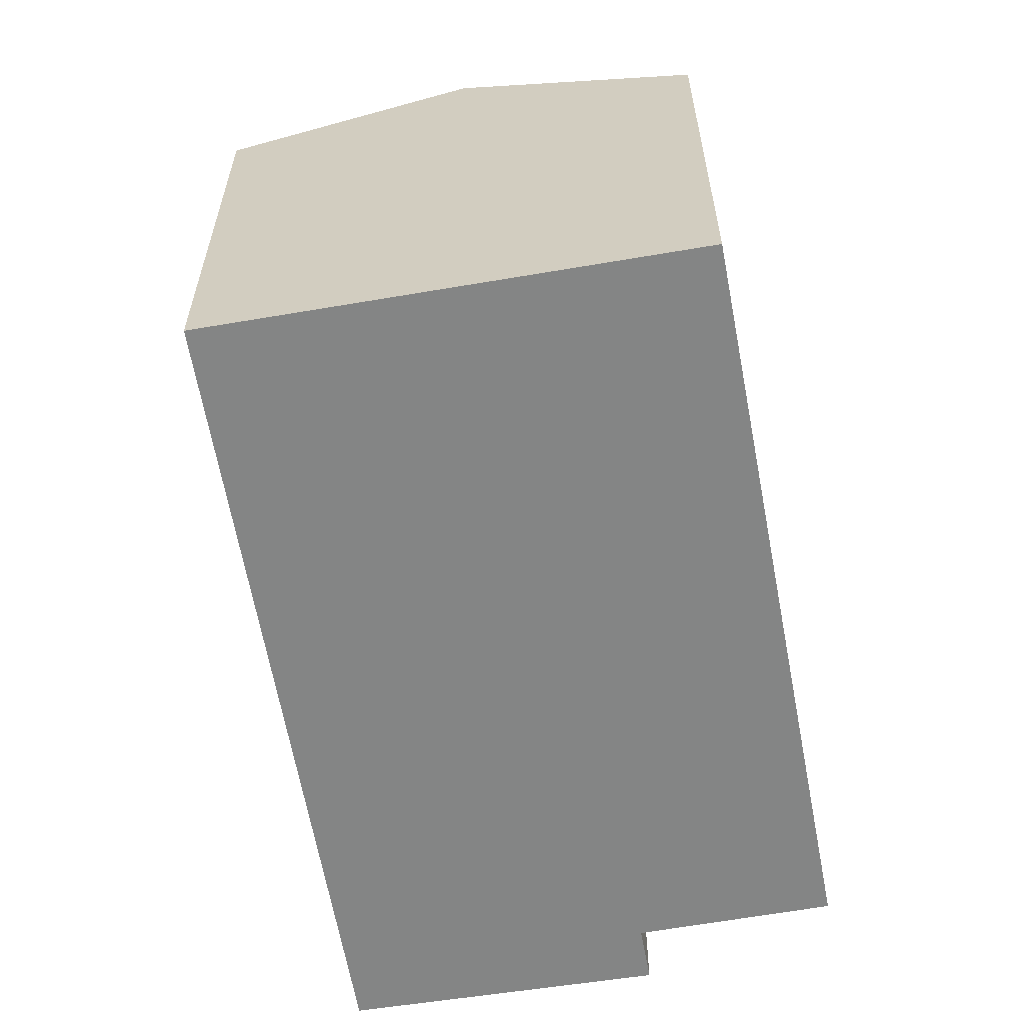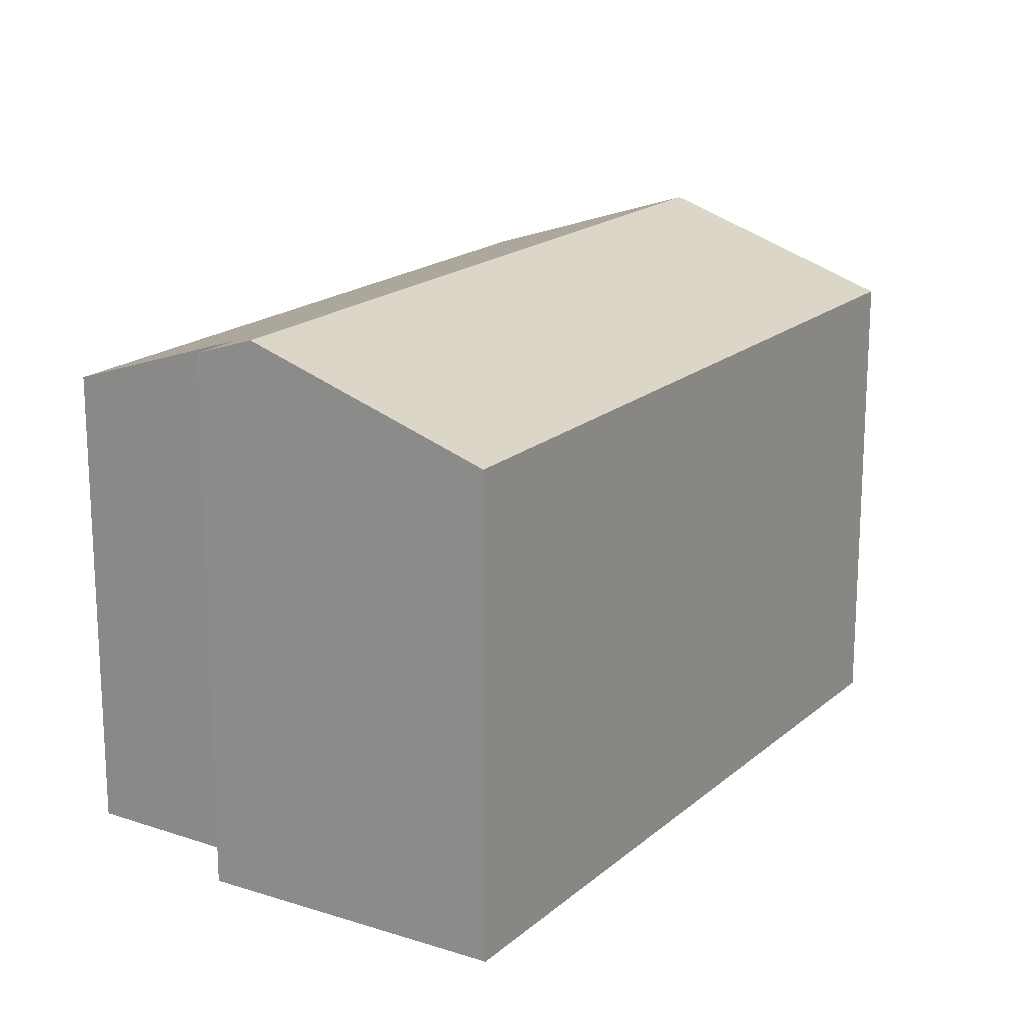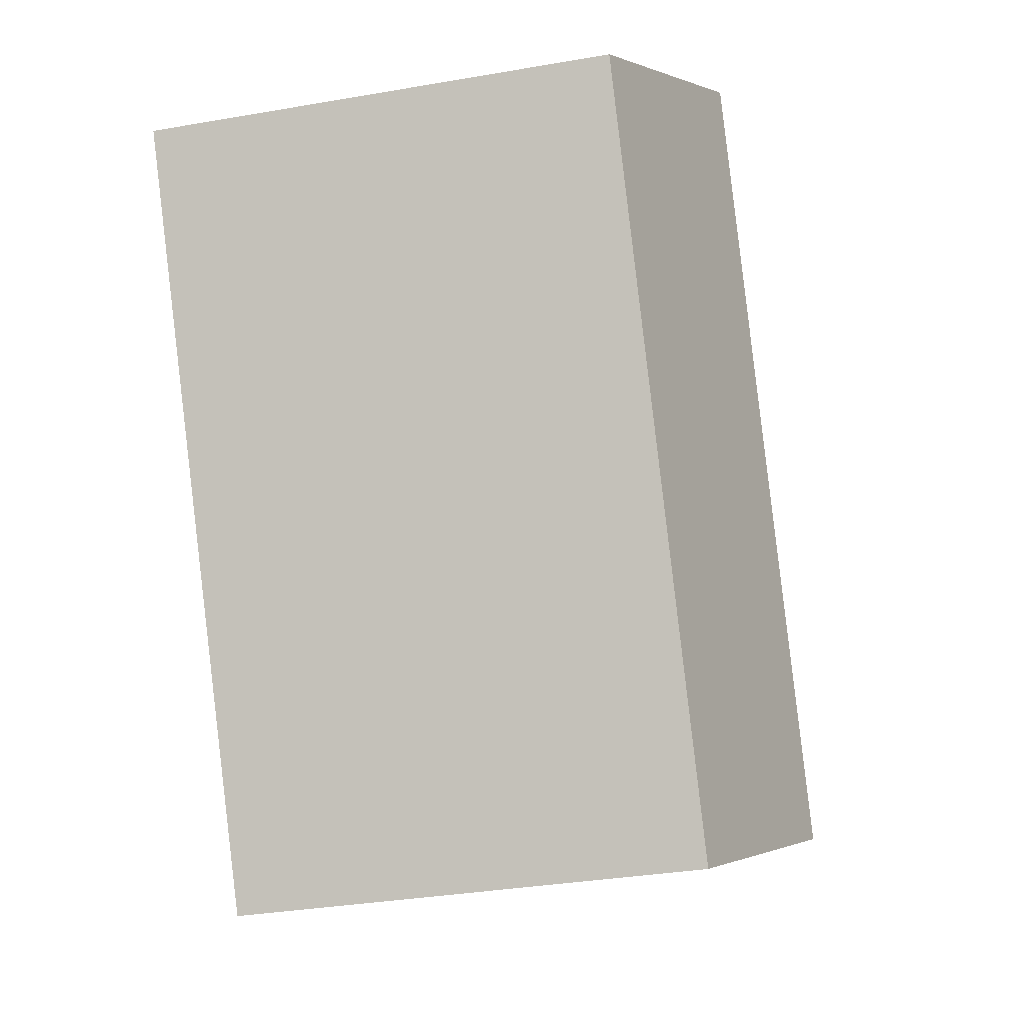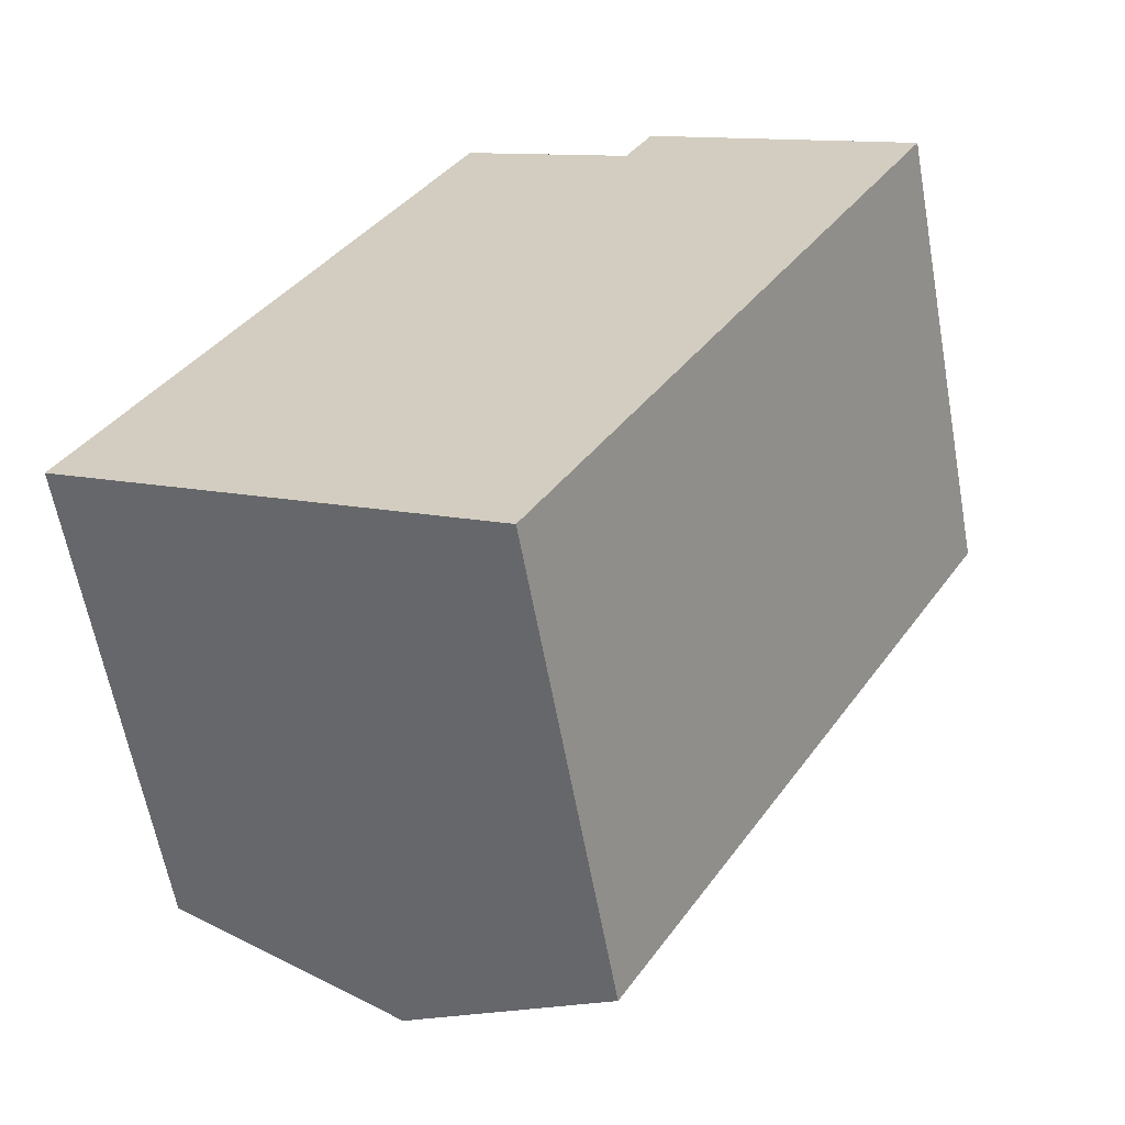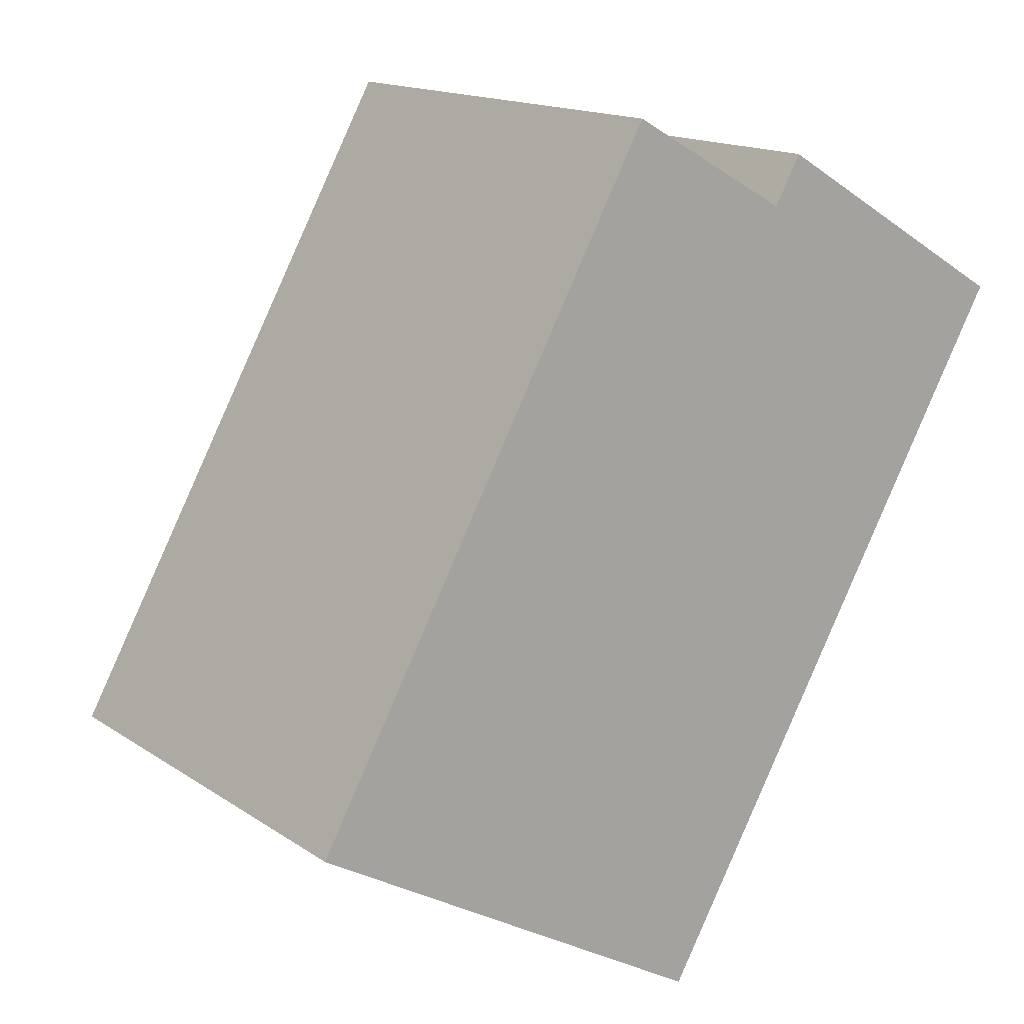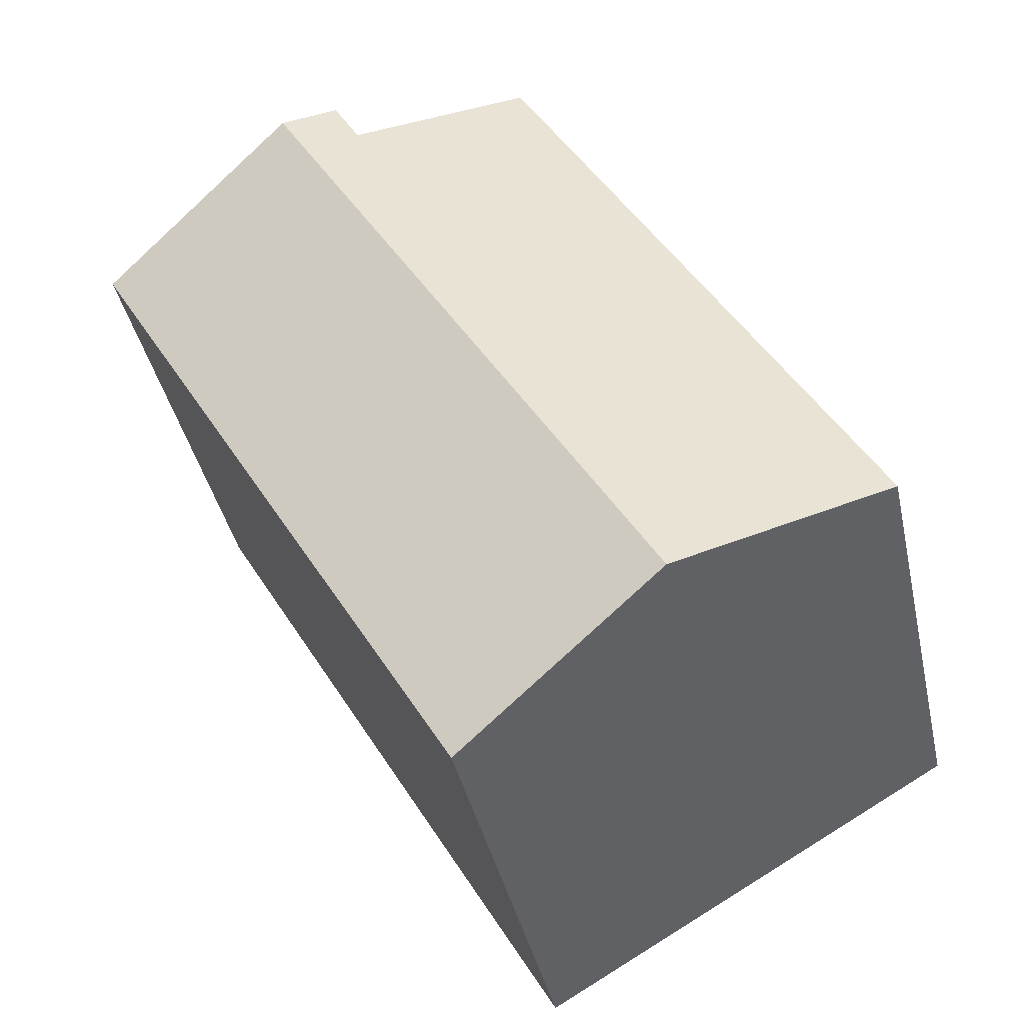
<metadata>
{"format":"obj","ext":"obj","renderer":"f3d","projection":"perspective","resolution":1024,"background":"white","views":[{"elev":-61.6,"azim":-140.3,"up":"+Y"},{"elev":18.3,"azim":62.4,"up":"+Y"},{"elev":-33.5,"azim":103.4,"up":"+Z"},{"elev":-61.7,"azim":10.3,"up":"+Z"},{"elev":15.3,"azim":-35.9,"up":"+Z"},{"elev":-40.1,"azim":-167.8,"up":"+Z"}]}
</metadata>
<code>
v  3.25 8.557 -1.863
v  8.601 8.241 9.342
v  9.427 8.557 8.849
v  8.177 8.244 8.586
v  5.597 7.27 10.04
v  5.556 7.255 10.06
v  4.338 7.27 7.854
v  0 7.325 4.485e-16
v  12.7 7.303 6.897
v  6.557 7.303 -3.758
v  8.177 -5.257e-16 8.586
v  5.556 -6.159e-16 10.06
v  5.597 -6.145e-16 10.04
v  8.601 -5.72e-16 9.342
v  12.7 -4.223e-16 6.897
v  9.427 -5.418e-16 8.849
v  0 0 0
v  4.338 -4.809e-16 7.854
v  6.557 2.301e-16 -3.758
v  3.25 1.141e-16 -1.863
g defaultobject
f 1 2 3
f 2 1 4
f 4 1 5
f 5 1 6
f 6 1 7
f 7 1 8
f 9 1 3
f 1 9 10
f 5 11 4
f 11 5 6
f 11 6 12
f 11 12 13
f 2 9 3
f 9 2 14
f 9 14 15
f 15 14 16
f 11 2 4
f 2 11 14
f 17 7 8
f 7 17 18
f 7 18 6
f 6 18 12
f 15 10 9
f 10 15 19
f 19 1 10
f 1 19 8
f 8 19 17
f 17 19 20
f 16 19 15
f 19 16 14
f 19 14 11
f 19 11 13
f 19 13 12
f 19 12 18
f 19 18 20
f 20 18 17

</code>
